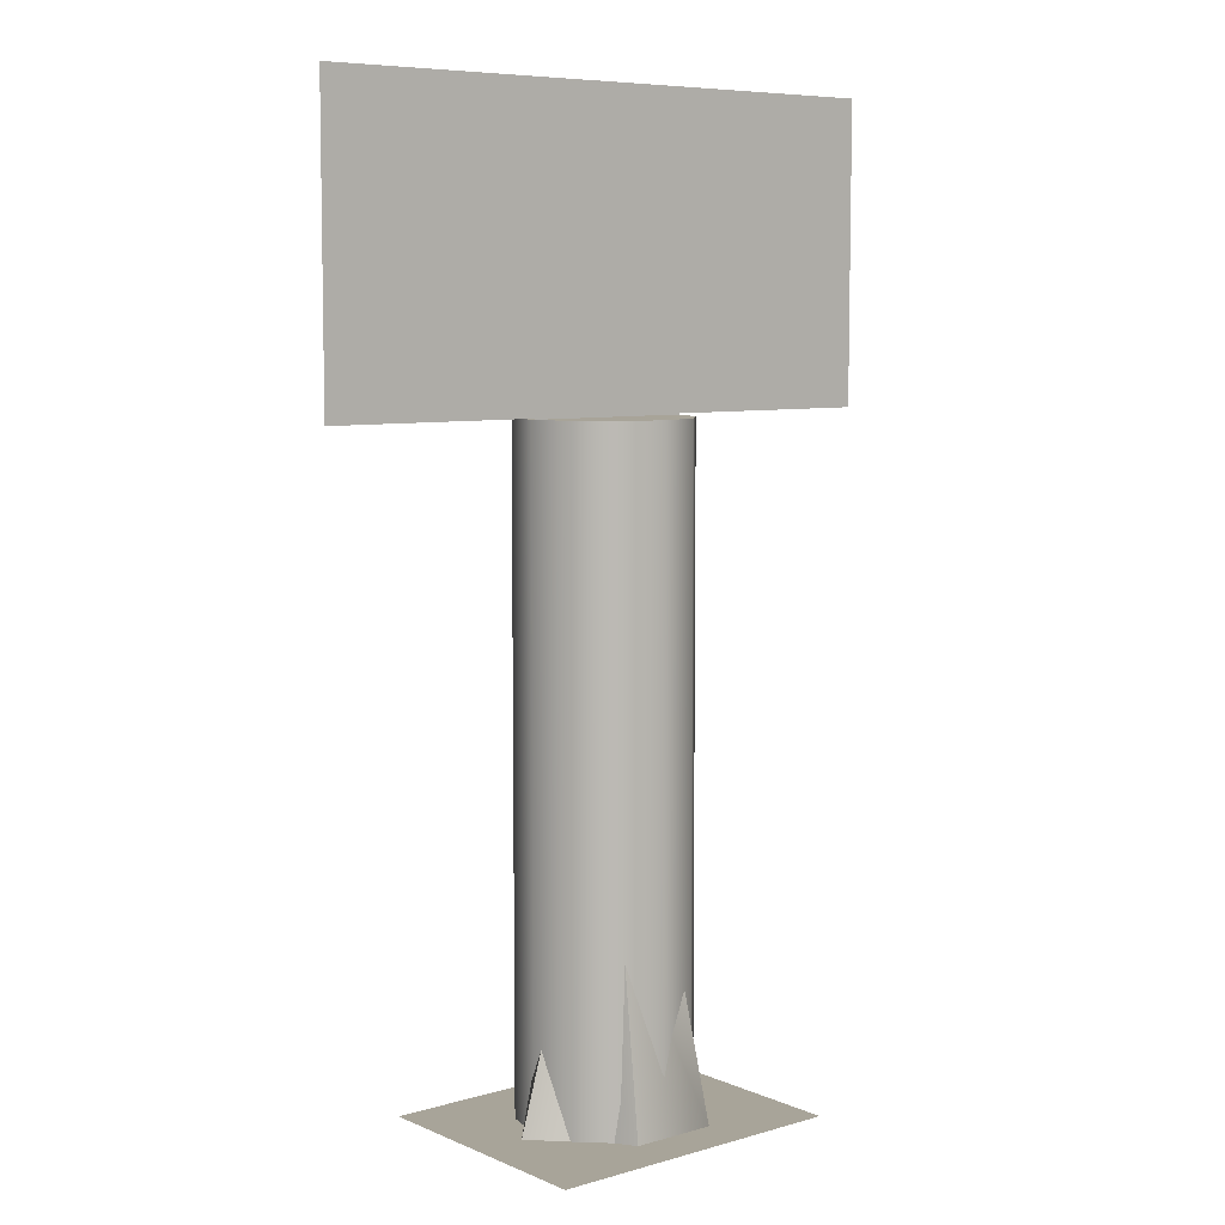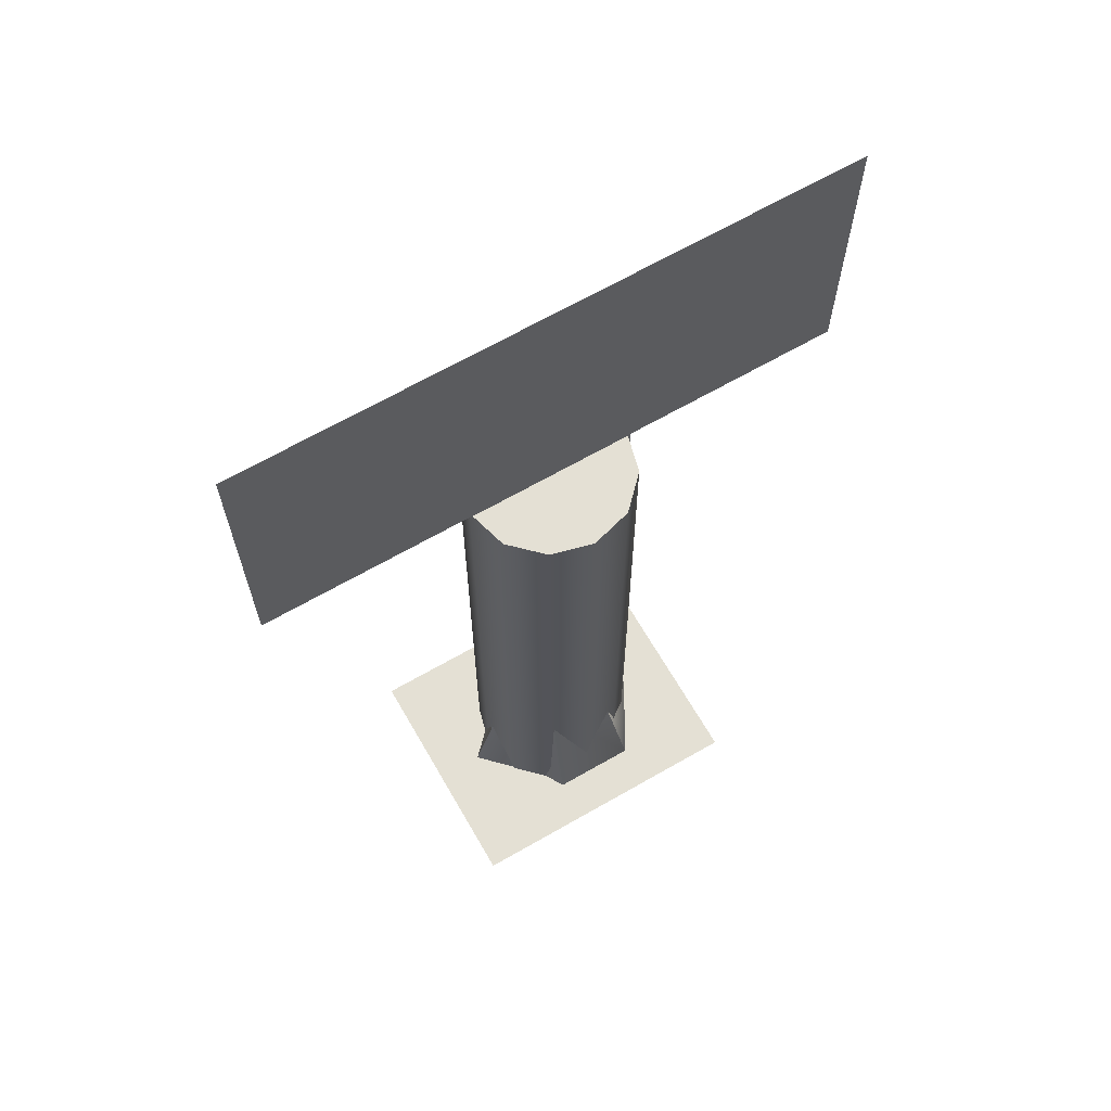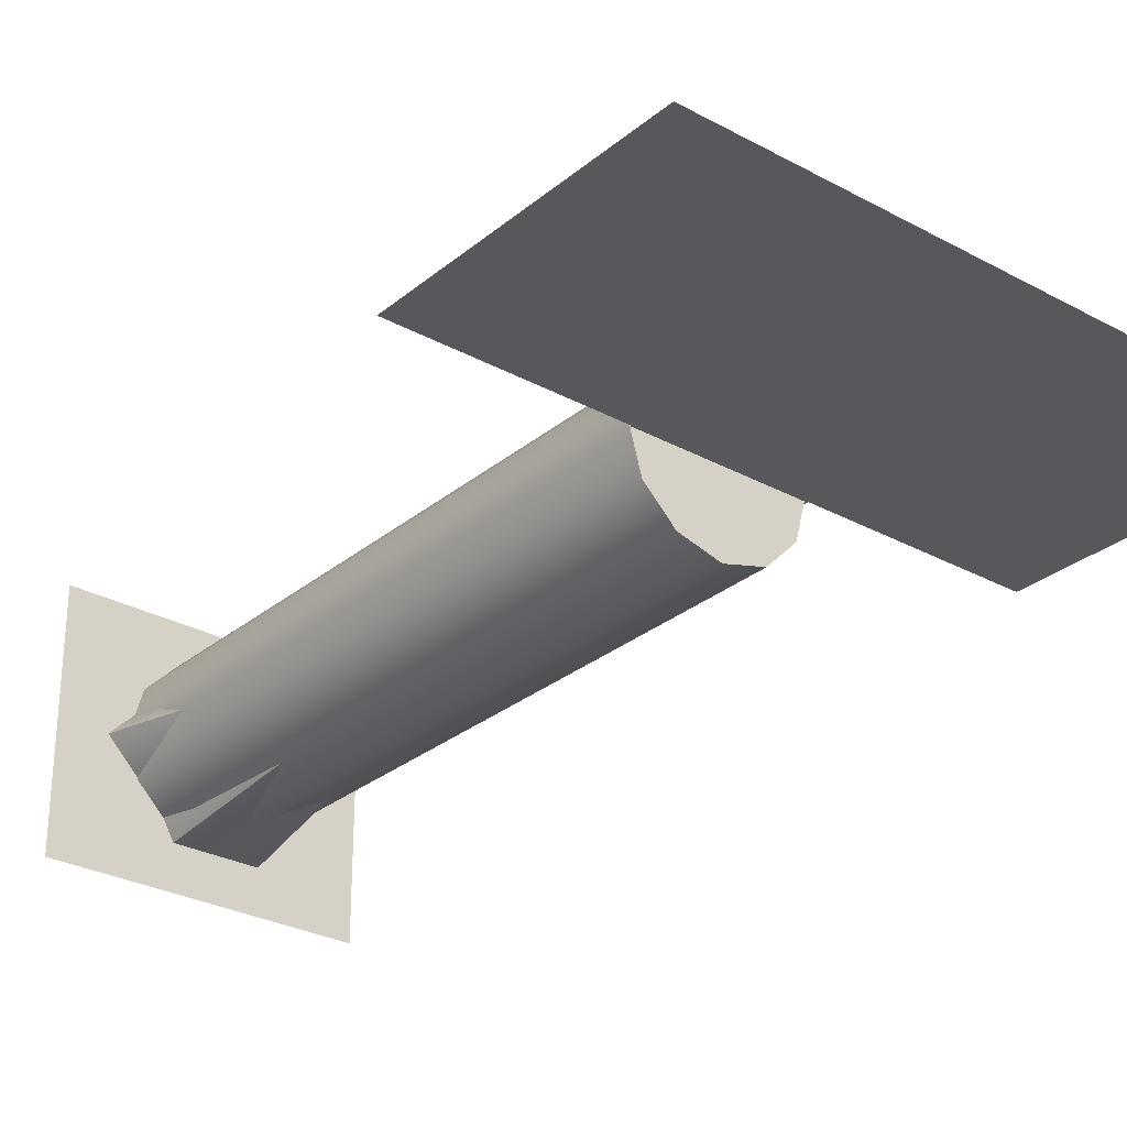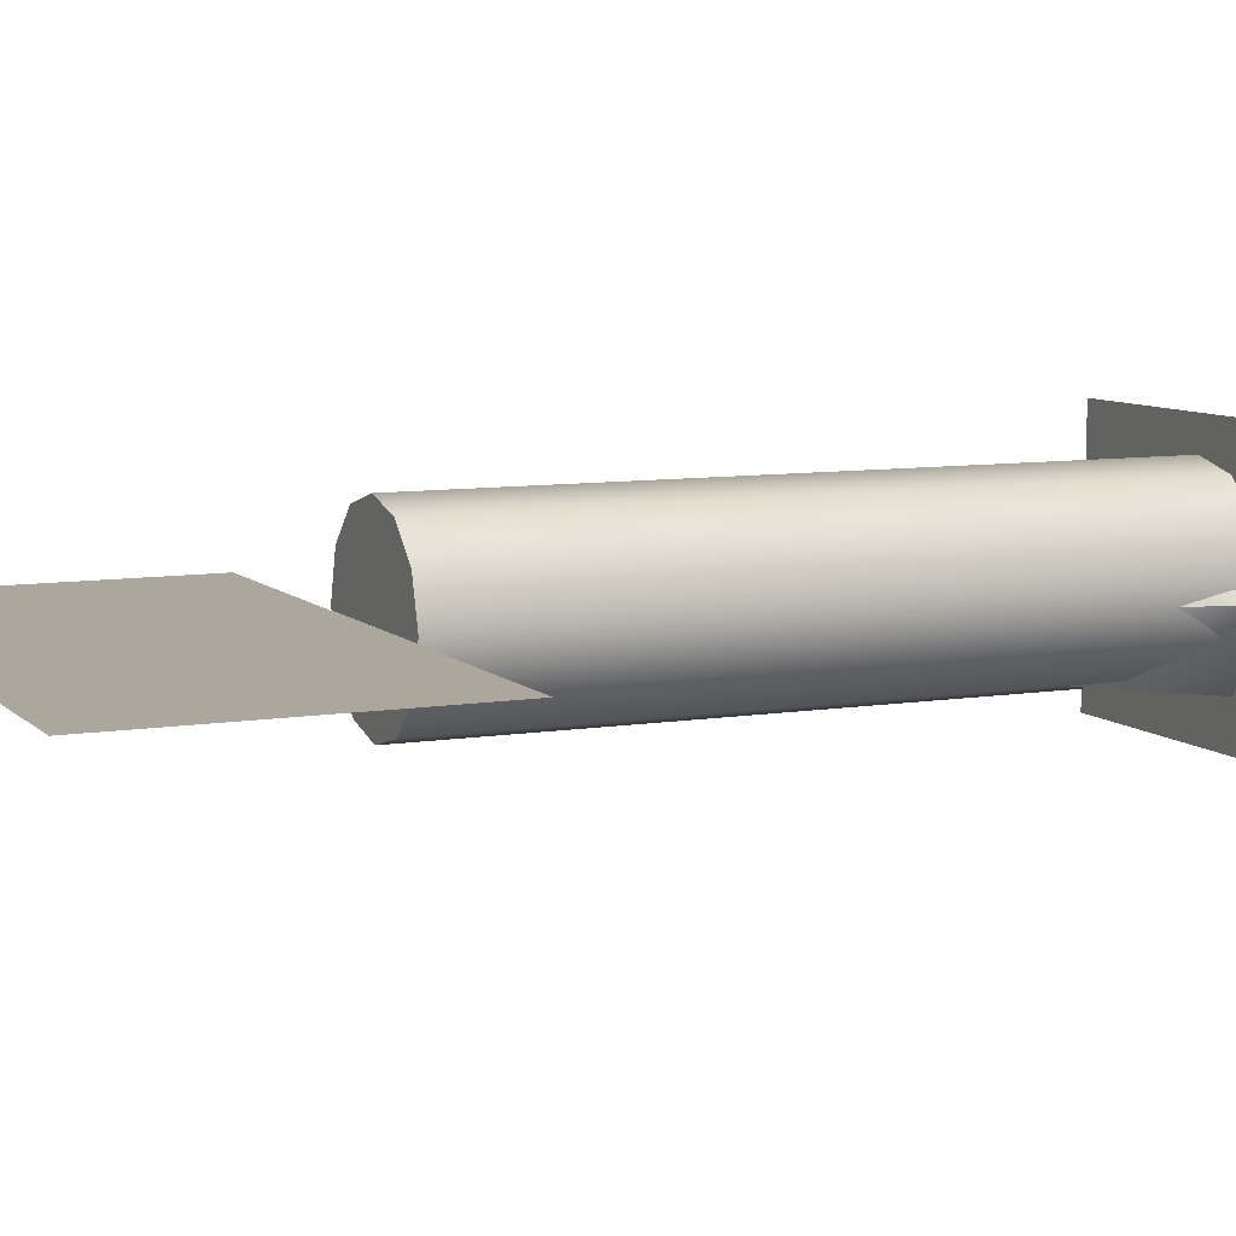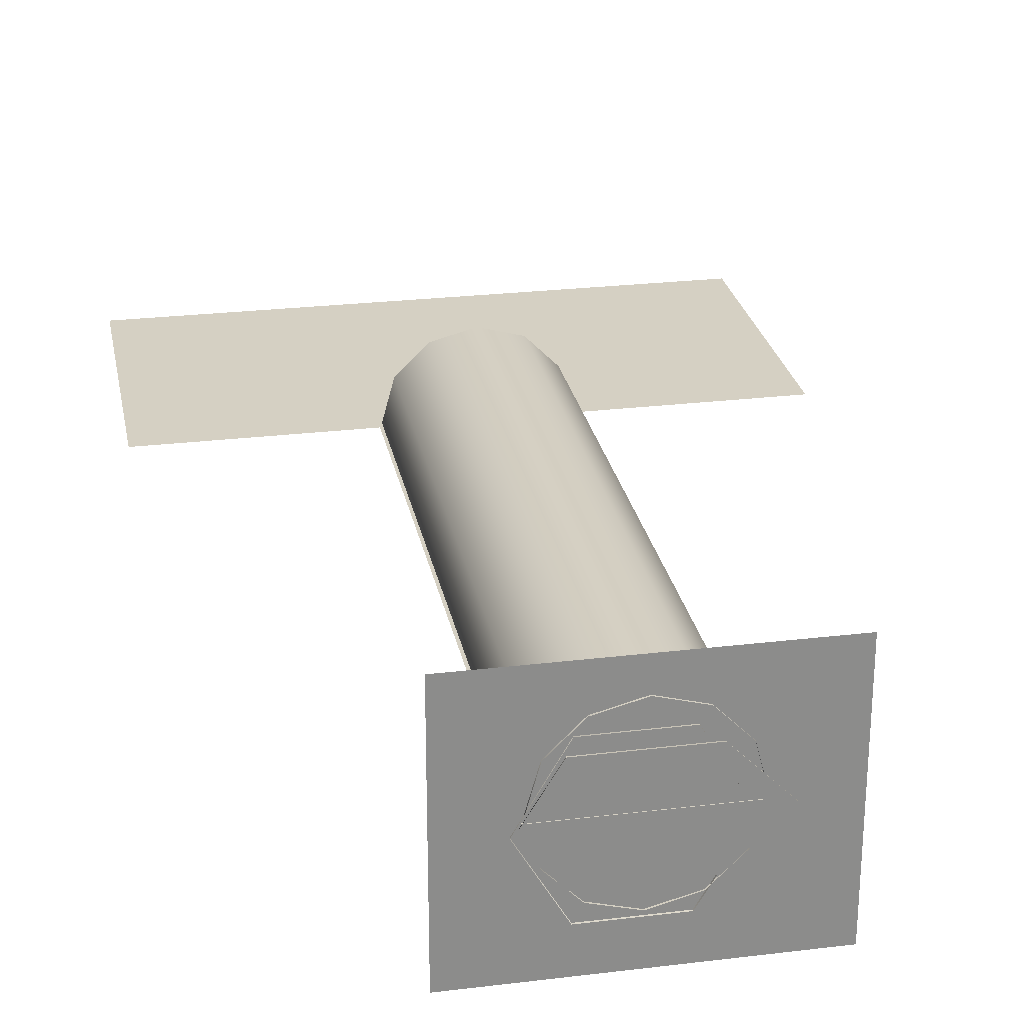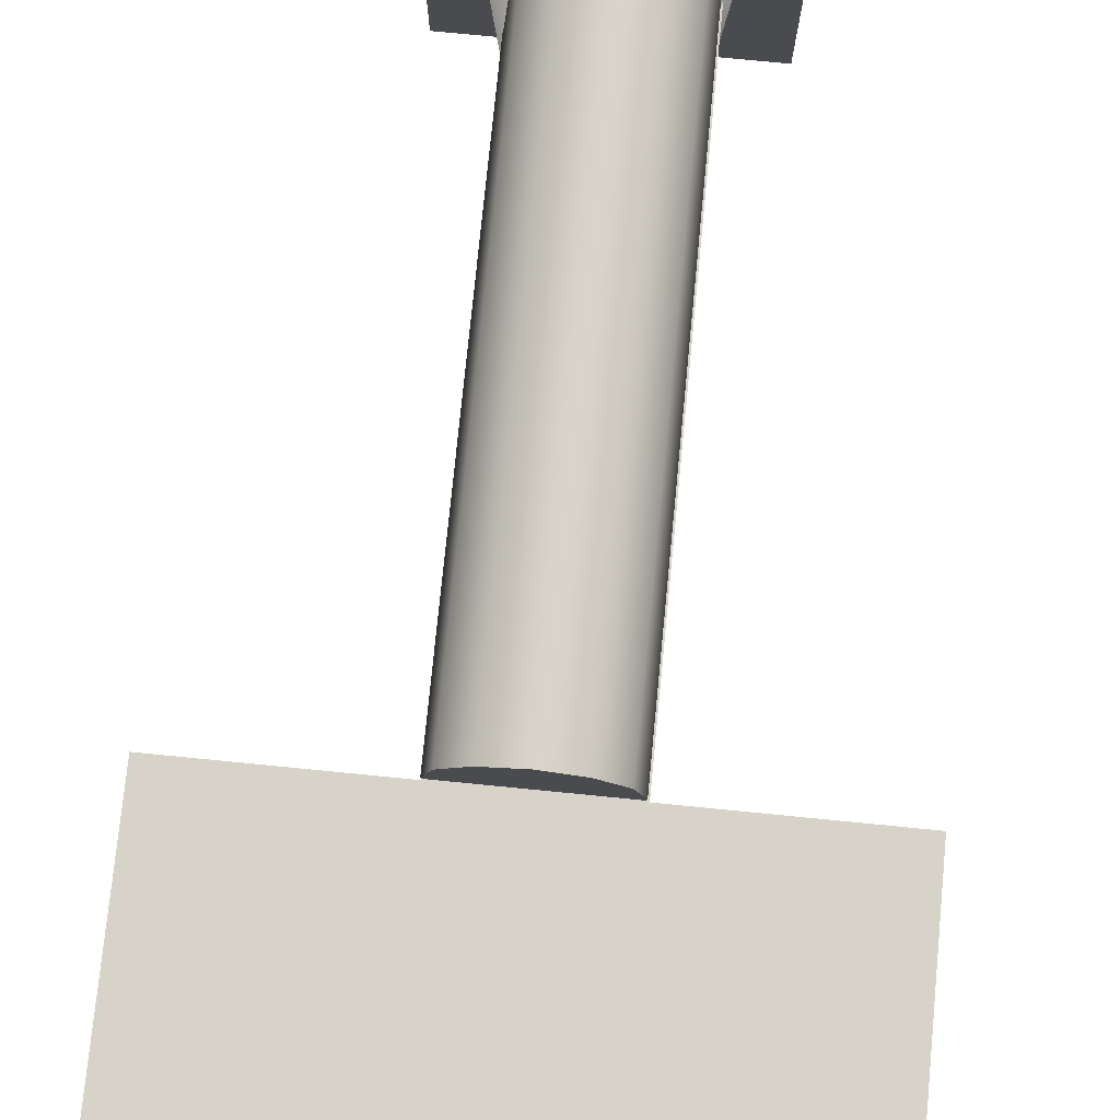
<metadata>
{"format":"obj","ext":"obj","renderer":"f3d","projection":"perspective","resolution":1024,"background":"white","views":[{"elev":7.1,"azim":-39.6,"up":"+Z"},{"elev":66.2,"azim":-30.0,"up":"+Z"},{"elev":-28.6,"azim":-39.3,"up":"+Y"},{"elev":8.3,"azim":65.7,"up":"+Y"},{"elev":26.1,"azim":169.2,"up":"+Y"},{"elev":76.3,"azim":5.6,"up":"+Y"}]}
</metadata>
<code>
v -1.193 0 -0.009854
v 1.308 0 -0.009854
v 1.308 0 9.996
v -1.193 0 9.996
v 4.714 -0.004937 14.54
v -4.59 -0.004937 14.51
v -4.59 0 9.996
v 4.714 0 9.996
v -0.9795 -0.1673 3.679
v -0.5573 -1.011 3.256
v 0.4172 -1.011 2.778
v 0.9914 -0.1673 2.483
v 0.4172 0.6767 2.778
v -0.5573 0.6767 3.256
v -0.4947 -1.303 0
v -1.15 -0.1673 0
v 0.8165 -1.303 0
v 1.472 -0.1673 0
v -0.4947 0.9683 0
v 0.8165 0.9683 0
v 2.317 1.839 0.025
v -2.322 1.839 0.025
v -2.322 -1.984 0.025
v 2.317 -1.984 0.025
v 1.145 0.7224 9.98
v 0.6679 1.192 9.98
v 0.02 1.36 9.98
v -0.6253 1.182 9.98
v -1.095 0.7052 9.98
v -1.263 0.05727 9.98
v -1.085 -0.588 9.98
v -0.6082 -1.058 9.98
v 0.03979 -1.226 9.98
v 0.6851 -1.048 9.98
v 1.155 -0.5709 9.98
v 1.323 0.07706 9.98
v 0.6679 1.192 0
v 1.145 0.7224 0
v 0.02 1.36 0
v -0.6253 1.182 0
v -1.095 0.7052 0
v -1.263 0.05727 0
v -1.085 -0.588 0
v -0.6082 -1.058 0
v 0.03979 -1.226 0
v 0.6851 -1.048 0
v 1.155 -0.5709 0
v 1.323 0.07706 0
v -1.244 0 -0.009854
v 1.351 0 -0.009854
v 1.351 0 9.996
v -1.244 0 9.996
v -0.7253 -0.08121 3.005
v -0.4569 -0.6828 2.765
v 0.4134 -0.6828 2.471
v 0.6214 -0.08121 2.272
v 0.4134 0.5204 2.471
v -0.4569 0.5204 2.765
v -0.7802 -0.8817 0
v -1.579 -0.07221 0
v 0.8914 -0.8817 0
v 1.382 -0.07221 0
v 0.8914 0.7373 0
v -0.7802 0.7373 0
g o21 prop_DG_flower_lamp1
f 1 2 3 4
f 5 6 7 8
g lamp1_base2 prop_DG_flower_lamp1
f 9 10 11 12 13 14
f 15 10 9 16
f 17 11 10 15
f 18 12 11 17
f 19 14 13 20
f 20 13 12 18
f 16 9 14 19
g shadow_1 prop_DG_flower_lamp1
f 21 22 23 24
g prop_post_sign_collisions prop_DG_flower_lamp1
f 25 26 27 28 29 30 31 32 33 34 35 36
f 37 26 25 38
f 39 27 26 37
f 40 28 27 39
f 41 29 28 40
f 42 30 29 41
f 43 31 30 42
f 44 32 31 43
f 45 33 32 44
f 46 34 33 45
f 47 35 34 46
f 48 36 35 47
f 38 25 36 48
g o22 prop_DG_flower_lamp2
f 5 6 7 8
f 49 50 51 52
g lamp2_base prop_DG_flower_lamp2
f 53 54 55 56 57 58
f 59 54 53 60
f 61 55 54 59
f 62 56 55 61
f 63 57 56 62
f 64 58 57 63
f 60 53 58 64
f 64 63 62 61 59 60
g shadow prop_DG_flower_lamp2
f 21 22 23 24
g prop_post_sign_collisions__1 prop_DG_flower_lamp2
f 25 26 27 28 29 30 31 32 33 34 35 36
f 37 26 25 38
f 39 27 26 37
f 40 28 27 39
f 41 29 28 40
f 42 30 29 41
f 43 31 30 42
f 44 32 31 43
f 45 33 32 44
f 46 34 33 45
f 47 35 34 46
f 48 36 35 47
f 38 25 36 48

</code>
